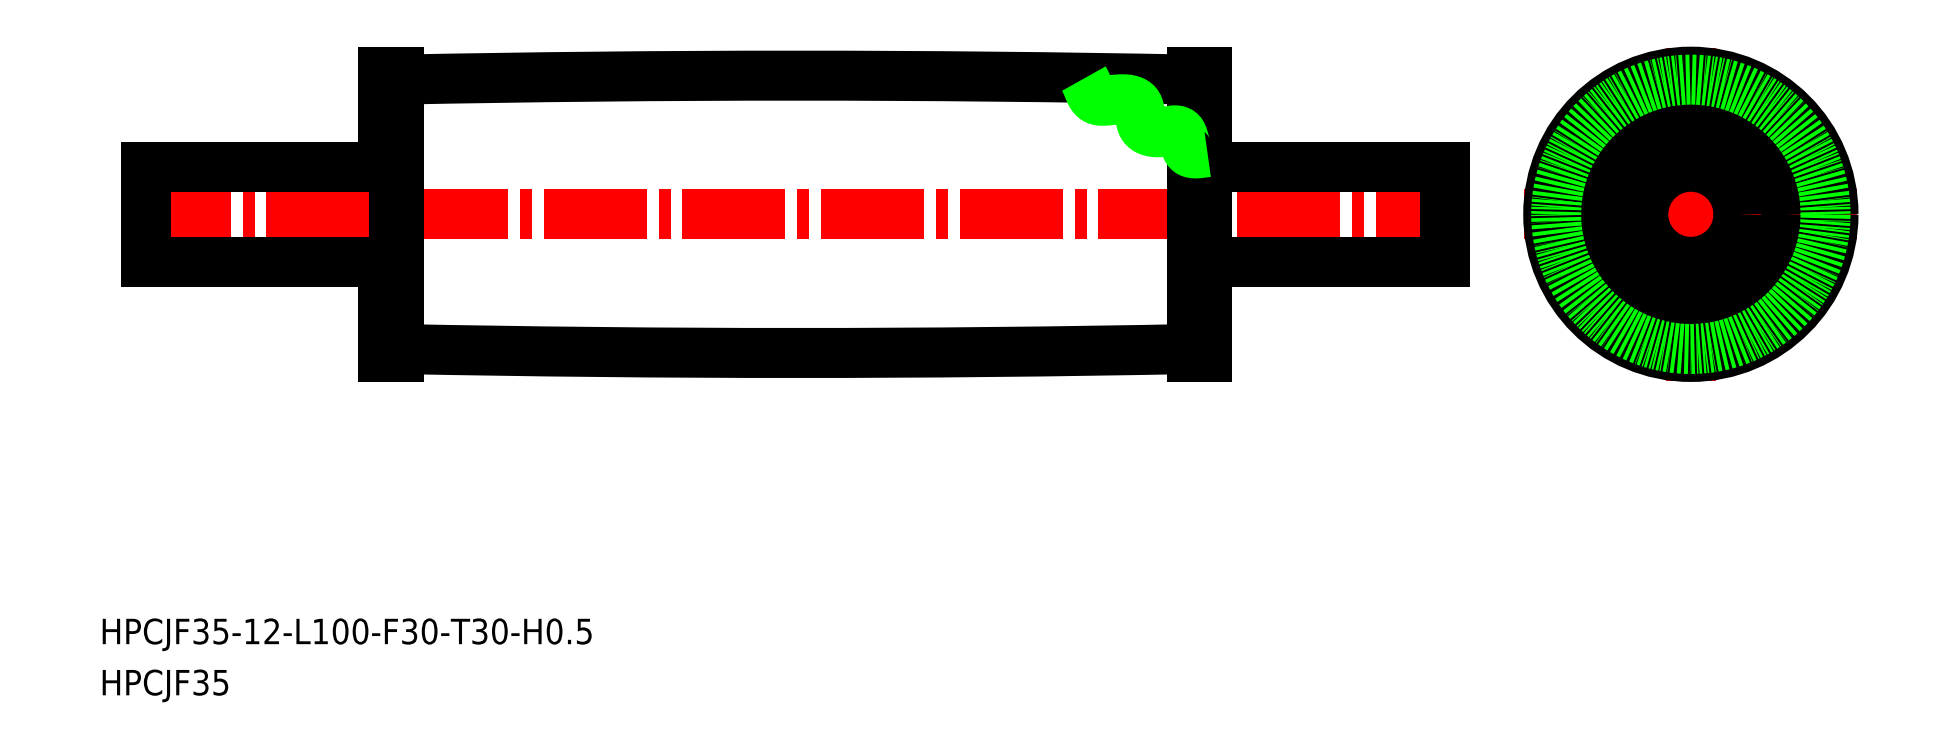
<metadata>
{"format":"dxf","ext":"dxf","renderer":"ezdxf+matplotlib","layout":"modelspace","background":"white","min_lineweight":24,"dpi":150}
</metadata>
<code>
0
SECTION
2
ENTITIES
0
TEXT
8
0
10
52.99
20
143.7
30
0
40
3.2
1
HPCJF35-12-L100-F30-T30-H0.5
0
LINE
8
0
10
88.79
20
179.9
30
0
11
88.79
21
215.9
31
0
0
LINE
8
CENTER
10
56.54
20
197.9
30
0
11
225
21
197.9
31
0
0
LINE
8
0
10
58.79
20
191.9
30
0
11
88.79
21
191.9
31
0
0
LINE
8
0
10
58.79
20
203.9
30
0
11
88.79
21
203.9
31
0
0
LINE
8
0
10
58.79
20
191.9
30
0
11
58.79
21
203.9
31
0
0
LINE
8
CENTER
10
232.8
20
197.9
30
0
11
274.8
21
197.9
31
0
0
LINE
8
CENTER
10
253.8
20
176.9
30
0
11
253.8
21
218.9
31
0
0
CIRCLE
8
0
10
253.8
20
197.9
30
0
40
17.5
0
CIRCLE
8
0
10
253.8
20
197.9
30
0
40
6
0
TEXT
8
0
10
52.99
20
137.2
30
0
40
3.2
1
HPCJF35
0
LINE
8
0
10
222.8
20
191.9
30
0
11
192.8
21
191.9
31
0
0
LINE
8
0
10
222.8
20
203.9
30
0
11
192.8
21
203.9
31
0
0
LINE
8
0
10
222.8
20
191.9
30
0
11
222.8
21
203.9
31
0
0
CIRCLE
8
0
10
253.8
20
212.9
30
0
40
2.9
0
CIRCLE
8
CENTER
10
253.8
20
197.9
30
0
40
15
0
CIRCLE
8
0
10
253.8
20
197.9
30
0
40
12
0
CIRCLE
8
0
10
240.8
20
190.4
30
0
40
2.9
0
CIRCLE
8
0
10
266.8
20
190.4
30
0
40
2.9
0
CIRCLE
8
0
10
253.8
20
197.9
30
0
40
18
0
LINE
8
0
10
88.79
20
215.9
30
0
11
90.79
21
215.9
31
0
0
LINE
8
0
10
88.79
20
179.9
30
0
11
90.79
21
179.9
31
0
0
LINE
8
0
10
90.79
20
215.9
30
0
11
90.79
21
179.9
31
0
0
CIRCLE
8
0
10
253.8
20
197.9
30
0
40
17
0
ARC
8
0
10
140.8
20
-2285
30
0
40
2500
50
88.85
51
91.15
0
ARC
8
0
10
140.8
20
2681
30
0
40
2500
50
268.9
51
271.1
0
LINE
8
0
10
192.8
20
179.9
30
0
11
192.8
21
215.9
31
0
0
LINE
8
0
10
192.8
20
215.9
30
0
11
190.8
21
215.9
31
0
0
LINE
8
0
10
192.8
20
209.9
30
0
11
190.8
21
209.9
31
0
0
LINE
8
0
10
190.8
20
209.9
30
0
11
190.8
21
215.9
31
0
0
LINE
8
0
10
192.8
20
209.9
30
0
11
190.8
21
209.9
31
0
0
LINE
8
0
10
192.8
20
179.9
30
0
11
190.8
21
179.9
31
0
0
LINE
8
0
10
190.8
20
205.7
30
0
11
190.8
21
179.9
31
0
0
POLYLINE
8
0
66
     1
10
0
20
0
30
0
70
     8
0
VERTEX
8
0
10
177.2
20
215.1
30
0
70
    32
0
VERTEX
8
0
10
177.2
20
215
30
0
70
    32
0
VERTEX
8
0
10
177.3
20
214.9
30
0
70
    32
0
VERTEX
8
0
10
177.3
20
214.9
30
0
70
    32
0
VERTEX
8
0
10
177.3
20
214.8
30
0
70
    32
0
VERTEX
8
0
10
177.4
20
214.8
30
0
70
    32
0
VERTEX
8
0
10
177.4
20
214.7
30
0
70
    32
0
VERTEX
8
0
10
177.4
20
214.6
30
0
70
    32
0
VERTEX
8
0
10
177.4
20
214.6
30
0
70
    32
0
VERTEX
8
0
10
177.5
20
214.5
30
0
70
    32
0
VERTEX
8
0
10
177.5
20
214.5
30
0
70
    32
0
VERTEX
8
0
10
177.5
20
214.4
30
0
70
    32
0
VERTEX
8
0
10
177.6
20
214.4
30
0
70
    32
0
VERTEX
8
0
10
177.6
20
214.3
30
0
70
    32
0
VERTEX
8
0
10
177.6
20
214.2
30
0
70
    32
0
VERTEX
8
0
10
177.6
20
214.2
30
0
70
    32
0
VERTEX
8
0
10
177.6
20
214.1
30
0
70
    32
0
VERTEX
8
0
10
177.7
20
214.1
30
0
70
    32
0
VERTEX
8
0
10
177.7
20
214
30
0
70
    32
0
VERTEX
8
0
10
177.7
20
214
30
0
70
    32
0
VERTEX
8
0
10
177.7
20
213.9
30
0
70
    32
0
VERTEX
8
0
10
177.8
20
213.8
30
0
70
    32
0
VERTEX
8
0
10
177.8
20
213.8
30
0
70
    32
0
VERTEX
8
0
10
177.8
20
213.7
30
0
70
    32
0
VERTEX
8
0
10
177.8
20
213.7
30
0
70
    32
0
VERTEX
8
0
10
177.8
20
213.6
30
0
70
    32
0
VERTEX
8
0
10
177.9
20
213.6
30
0
70
    32
0
VERTEX
8
0
10
177.9
20
213.5
30
0
70
    32
0
VERTEX
8
0
10
177.9
20
213.5
30
0
70
    32
0
VERTEX
8
0
10
177.9
20
213.4
30
0
70
    32
0
VERTEX
8
0
10
178
20
213.4
30
0
70
    32
0
VERTEX
8
0
10
178
20
213.3
30
0
70
    32
0
VERTEX
8
0
10
178
20
213.3
30
0
70
    32
0
VERTEX
8
0
10
178
20
213.2
30
0
70
    32
0
VERTEX
8
0
10
178.1
20
213.2
30
0
70
    32
0
VERTEX
8
0
10
178.1
20
213.1
30
0
70
    32
0
VERTEX
8
0
10
178.1
20
213.1
30
0
70
    32
0
VERTEX
8
0
10
178.1
20
213
30
0
70
    32
0
VERTEX
8
0
10
178.2
20
213
30
0
70
    32
0
VERTEX
8
0
10
178.2
20
212.9
30
0
70
    32
0
VERTEX
8
0
10
178.2
20
212.9
30
0
70
    32
0
VERTEX
8
0
10
178.2
20
212.9
30
0
70
    32
0
VERTEX
8
0
10
178.3
20
212.8
30
0
70
    32
0
VERTEX
8
0
10
178.3
20
212.8
30
0
70
    32
0
VERTEX
8
0
10
178.3
20
212.7
30
0
70
    32
0
VERTEX
8
0
10
178.4
20
212.7
30
0
70
    32
0
VERTEX
8
0
10
178.4
20
212.7
30
0
70
    32
0
VERTEX
8
0
10
178.4
20
212.6
30
0
70
    32
0
VERTEX
8
0
10
178.5
20
212.6
30
0
70
    32
0
VERTEX
8
0
10
178.5
20
212.6
30
0
70
    32
0
VERTEX
8
0
10
178.5
20
212.5
30
0
70
    32
0
VERTEX
8
0
10
178.6
20
212.5
30
0
70
    32
0
VERTEX
8
0
10
178.6
20
212.5
30
0
70
    32
0
VERTEX
8
0
10
178.7
20
212.5
30
0
70
    32
0
VERTEX
8
0
10
178.7
20
212.4
30
0
70
    32
0
VERTEX
8
0
10
178.7
20
212.4
30
0
70
    32
0
VERTEX
8
0
10
178.8
20
212.4
30
0
70
    32
0
VERTEX
8
0
10
178.8
20
212.4
30
0
70
    32
0
VERTEX
8
0
10
178.9
20
212.4
30
0
70
    32
0
VERTEX
8
0
10
178.9
20
212.3
30
0
70
    32
0
VERTEX
8
0
10
179
20
212.3
30
0
70
    32
0
VERTEX
8
0
10
179
20
212.3
30
0
70
    32
0
VERTEX
8
0
10
179.1
20
212.3
30
0
70
    32
0
VERTEX
8
0
10
179.2
20
212.3
30
0
70
    32
0
VERTEX
8
0
10
179.2
20
212.3
30
0
70
    32
0
VERTEX
8
0
10
179.3
20
212.3
30
0
70
    32
0
VERTEX
8
0
10
179.3
20
212.3
30
0
70
    32
0
VERTEX
8
0
10
179.4
20
212.3
30
0
70
    32
0
VERTEX
8
0
10
179.5
20
212.3
30
0
70
    32
0
VERTEX
8
0
10
179.5
20
212.3
30
0
70
    32
0
VERTEX
8
0
10
179.6
20
212.3
30
0
70
    32
0
VERTEX
8
0
10
179.7
20
212.3
30
0
70
    32
0
VERTEX
8
0
10
179.7
20
212.3
30
0
70
    32
0
VERTEX
8
0
10
179.8
20
212.3
30
0
70
    32
0
VERTEX
8
0
10
179.9
20
212.3
30
0
70
    32
0
VERTEX
8
0
10
179.9
20
212.3
30
0
70
    32
0
VERTEX
8
0
10
180
20
212.3
30
0
70
    32
0
VERTEX
8
0
10
180.1
20
212.3
30
0
70
    32
0
VERTEX
8
0
10
180.2
20
212.3
30
0
70
    32
0
VERTEX
8
0
10
180.3
20
212.3
30
0
70
    32
0
VERTEX
8
0
10
180.3
20
212.3
30
0
70
    32
0
VERTEX
8
0
10
180.4
20
212.3
30
0
70
    32
0
VERTEX
8
0
10
180.5
20
212.3
30
0
70
    32
0
VERTEX
8
0
10
180.6
20
212.3
30
0
70
    32
0
VERTEX
8
0
10
180.6
20
212.3
30
0
70
    32
0
VERTEX
8
0
10
180.7
20
212.3
30
0
70
    32
0
VERTEX
8
0
10
180.8
20
212.4
30
0
70
    32
0
VERTEX
8
0
10
180.9
20
212.4
30
0
70
    32
0
VERTEX
8
0
10
181
20
212.4
30
0
70
    32
0
VERTEX
8
0
10
181
20
212.4
30
0
70
    32
0
VERTEX
8
0
10
181.1
20
212.4
30
0
70
    32
0
VERTEX
8
0
10
181.2
20
212.4
30
0
70
    32
0
VERTEX
8
0
10
181.3
20
212.4
30
0
70
    32
0
VERTEX
8
0
10
181.4
20
212.4
30
0
70
    32
0
VERTEX
8
0
10
181.5
20
212.4
30
0
70
    32
0
VERTEX
8
0
10
181.5
20
212.4
30
0
70
    32
0
VERTEX
8
0
10
181.6
20
212.4
30
0
70
    32
0
VERTEX
8
0
10
181.7
20
212.4
30
0
70
    32
0
VERTEX
8
0
10
181.8
20
212.4
30
0
70
    32
0
VERTEX
8
0
10
181.8
20
212.4
30
0
70
    32
0
VERTEX
8
0
10
181.9
20
212.4
30
0
70
    32
0
VERTEX
8
0
10
182
20
212.4
30
0
70
    32
0
VERTEX
8
0
10
182.1
20
212.4
30
0
70
    32
0
VERTEX
8
0
10
182.2
20
212.4
30
0
70
    32
0
VERTEX
8
0
10
182.2
20
212.4
30
0
70
    32
0
VERTEX
8
0
10
182.3
20
212.4
30
0
70
    32
0
VERTEX
8
0
10
182.4
20
212.4
30
0
70
    32
0
VERTEX
8
0
10
182.5
20
212.4
30
0
70
    32
0
VERTEX
8
0
10
182.5
20
212.4
30
0
70
    32
0
VERTEX
8
0
10
182.6
20
212.4
30
0
70
    32
0
VERTEX
8
0
10
182.7
20
212.4
30
0
70
    32
0
VERTEX
8
0
10
182.7
20
212.4
30
0
70
    32
0
VERTEX
8
0
10
182.8
20
212.4
30
0
70
    32
0
VERTEX
8
0
10
182.9
20
212.4
30
0
70
    32
0
VERTEX
8
0
10
182.9
20
212.4
30
0
70
    32
0
VERTEX
8
0
10
183
20
212.3
30
0
70
    32
0
VERTEX
8
0
10
183.1
20
212.3
30
0
70
    32
0
VERTEX
8
0
10
183.1
20
212.3
30
0
70
    32
0
VERTEX
8
0
10
183.2
20
212.3
30
0
70
    32
0
VERTEX
8
0
10
183.2
20
212.3
30
0
70
    32
0
VERTEX
8
0
10
183.3
20
212.3
30
0
70
    32
0
VERTEX
8
0
10
183.4
20
212.2
30
0
70
    32
0
VERTEX
8
0
10
183.4
20
212.2
30
0
70
    32
0
VERTEX
8
0
10
183.5
20
212.2
30
0
70
    32
0
VERTEX
8
0
10
183.5
20
212.2
30
0
70
    32
0
VERTEX
8
0
10
183.6
20
212.1
30
0
70
    32
0
VERTEX
8
0
10
183.6
20
212.1
30
0
70
    32
0
VERTEX
8
0
10
183.7
20
212.1
30
0
70
    32
0
VERTEX
8
0
10
183.7
20
212
30
0
70
    32
0
VERTEX
8
0
10
183.8
20
212
30
0
70
    32
0
VERTEX
8
0
10
183.8
20
212
30
0
70
    32
0
VERTEX
8
0
10
183.8
20
211.9
30
0
70
    32
0
VERTEX
8
0
10
183.9
20
211.9
30
0
70
    32
0
VERTEX
8
0
10
183.9
20
211.8
30
0
70
    32
0
VERTEX
8
0
10
183.9
20
211.8
30
0
70
    32
0
VERTEX
8
0
10
184
20
211.8
30
0
70
    32
0
VERTEX
8
0
10
184
20
211.7
30
0
70
    32
0
VERTEX
8
0
10
184
20
211.7
30
0
70
    32
0
VERTEX
8
0
10
184.1
20
211.6
30
0
70
    32
0
VERTEX
8
0
10
184.1
20
211.6
30
0
70
    32
0
VERTEX
8
0
10
184.1
20
211.5
30
0
70
    32
0
VERTEX
8
0
10
184.1
20
211.5
30
0
70
    32
0
VERTEX
8
0
10
184.1
20
211.4
30
0
70
    32
0
VERTEX
8
0
10
184.2
20
211.3
30
0
70
    32
0
VERTEX
8
0
10
184.2
20
211.3
30
0
70
    32
0
VERTEX
8
0
10
184.2
20
211.2
30
0
70
    32
0
VERTEX
8
0
10
184.2
20
211.2
30
0
70
    32
0
VERTEX
8
0
10
184.2
20
211.1
30
0
70
    32
0
VERTEX
8
0
10
184.2
20
211.1
30
0
70
    32
0
VERTEX
8
0
10
184.2
20
211
30
0
70
    32
0
VERTEX
8
0
10
184.2
20
210.9
30
0
70
    32
0
VERTEX
8
0
10
184.3
20
210.9
30
0
70
    32
0
VERTEX
8
0
10
184.3
20
210.8
30
0
70
    32
0
VERTEX
8
0
10
184.3
20
210.8
30
0
70
    32
0
VERTEX
8
0
10
184.3
20
210.7
30
0
70
    32
0
VERTEX
8
0
10
184.3
20
210.6
30
0
70
    32
0
VERTEX
8
0
10
184.3
20
210.6
30
0
70
    32
0
VERTEX
8
0
10
184.3
20
210.5
30
0
70
    32
0
VERTEX
8
0
10
184.3
20
210.4
30
0
70
    32
0
VERTEX
8
0
10
184.3
20
210.4
30
0
70
    32
0
VERTEX
8
0
10
184.3
20
210.3
30
0
70
    32
0
VERTEX
8
0
10
184.3
20
210.2
30
0
70
    32
0
VERTEX
8
0
10
184.3
20
210.2
30
0
70
    32
0
VERTEX
8
0
10
184.3
20
210.1
30
0
70
    32
0
VERTEX
8
0
10
184.4
20
210.1
30
0
70
    32
0
VERTEX
8
0
10
184.4
20
210
30
0
70
    32
0
VERTEX
8
0
10
184.4
20
209.9
30
0
70
    32
0
VERTEX
8
0
10
184.4
20
209.9
30
0
70
    32
0
VERTEX
8
0
10
184.4
20
209.8
30
0
70
    32
0
VERTEX
8
0
10
184.4
20
209.7
30
0
70
    32
0
VERTEX
8
0
10
184.4
20
209.7
30
0
70
    32
0
VERTEX
8
0
10
184.4
20
209.6
30
0
70
    32
0
VERTEX
8
0
10
184.4
20
209.6
30
0
70
    32
0
VERTEX
8
0
10
184.5
20
209.5
30
0
70
    32
0
VERTEX
8
0
10
184.5
20
209.5
30
0
70
    32
0
VERTEX
8
0
10
184.5
20
209.4
30
0
70
    32
0
VERTEX
8
0
10
184.5
20
209.3
30
0
70
    32
0
VERTEX
8
0
10
184.5
20
209.3
30
0
70
    32
0
VERTEX
8
0
10
184.6
20
209.2
30
0
70
    32
0
VERTEX
8
0
10
184.6
20
209.2
30
0
70
    32
0
VERTEX
8
0
10
184.6
20
209.1
30
0
70
    32
0
VERTEX
8
0
10
184.6
20
209.1
30
0
70
    32
0
VERTEX
8
0
10
184.7
20
209
30
0
70
    32
0
VERTEX
8
0
10
184.7
20
209
30
0
70
    32
0
VERTEX
8
0
10
184.7
20
209
30
0
70
    32
0
VERTEX
8
0
10
184.8
20
208.9
30
0
70
    32
0
VERTEX
8
0
10
184.8
20
208.9
30
0
70
    32
0
VERTEX
8
0
10
184.8
20
208.8
30
0
70
    32
0
VERTEX
8
0
10
184.9
20
208.8
30
0
70
    32
0
VERTEX
8
0
10
184.9
20
208.8
30
0
70
    32
0
VERTEX
8
0
10
185
20
208.7
30
0
70
    32
0
VERTEX
8
0
10
185
20
208.7
30
0
70
    32
0
VERTEX
8
0
10
185.1
20
208.7
30
0
70
    32
0
VERTEX
8
0
10
185.1
20
208.6
30
0
70
    32
0
VERTEX
8
0
10
185.2
20
208.6
30
0
70
    32
0
VERTEX
8
0
10
185.2
20
208.6
30
0
70
    32
0
VERTEX
8
0
10
185.3
20
208.5
30
0
70
    32
0
VERTEX
8
0
10
185.3
20
208.5
30
0
70
    32
0
VERTEX
8
0
10
185.4
20
208.5
30
0
70
    32
0
VERTEX
8
0
10
185.4
20
208.5
30
0
70
    32
0
VERTEX
8
0
10
185.5
20
208.4
30
0
70
    32
0
VERTEX
8
0
10
185.5
20
208.4
30
0
70
    32
0
VERTEX
8
0
10
185.6
20
208.4
30
0
70
    32
0
VERTEX
8
0
10
185.7
20
208.4
30
0
70
    32
0
VERTEX
8
0
10
185.7
20
208.4
30
0
70
    32
0
VERTEX
8
0
10
185.8
20
208.4
30
0
70
    32
0
VERTEX
8
0
10
185.8
20
208.3
30
0
70
    32
0
VERTEX
8
0
10
185.9
20
208.3
30
0
70
    32
0
VERTEX
8
0
10
186
20
208.3
30
0
70
    32
0
VERTEX
8
0
10
186
20
208.3
30
0
70
    32
0
VERTEX
8
0
10
186.1
20
208.3
30
0
70
    32
0
VERTEX
8
0
10
186.2
20
208.3
30
0
70
    32
0
VERTEX
8
0
10
186.2
20
208.3
30
0
70
    32
0
VERTEX
8
0
10
186.3
20
208.3
30
0
70
    32
0
VERTEX
8
0
10
186.4
20
208.3
30
0
70
    32
0
VERTEX
8
0
10
186.4
20
208.3
30
0
70
    32
0
VERTEX
8
0
10
186.5
20
208.3
30
0
70
    32
0
VERTEX
8
0
10
186.6
20
208.3
30
0
70
    32
0
VERTEX
8
0
10
186.6
20
208.3
30
0
70
    32
0
VERTEX
8
0
10
186.7
20
208.3
30
0
70
    32
0
VERTEX
8
0
10
186.8
20
208.3
30
0
70
    32
0
VERTEX
8
0
10
186.9
20
208.3
30
0
70
    32
0
VERTEX
8
0
10
186.9
20
208.3
30
0
70
    32
0
VERTEX
8
0
10
187
20
208.3
30
0
70
    32
0
VERTEX
8
0
10
187.1
20
208.3
30
0
70
    32
0
VERTEX
8
0
10
187.1
20
208.3
30
0
70
    32
0
VERTEX
8
0
10
187.2
20
208.3
30
0
70
    32
0
VERTEX
8
0
10
187.3
20
208.3
30
0
70
    32
0
VERTEX
8
0
10
187.3
20
208.4
30
0
70
    32
0
VERTEX
8
0
10
187.4
20
208.4
30
0
70
    32
0
VERTEX
8
0
10
187.5
20
208.4
30
0
70
    32
0
VERTEX
8
0
10
187.6
20
208.4
30
0
70
    32
0
VERTEX
8
0
10
187.6
20
208.4
30
0
70
    32
0
VERTEX
8
0
10
187.7
20
208.4
30
0
70
    32
0
VERTEX
8
0
10
187.8
20
208.4
30
0
70
    32
0
VERTEX
8
0
10
187.8
20
208.4
30
0
70
    32
0
VERTEX
8
0
10
187.9
20
208.4
30
0
70
    32
0
VERTEX
8
0
10
188
20
208.5
30
0
70
    32
0
VERTEX
8
0
10
188
20
208.5
30
0
70
    32
0
VERTEX
8
0
10
188.1
20
208.5
30
0
70
    32
0
VERTEX
8
0
10
188.2
20
208.5
30
0
70
    32
0
VERTEX
8
0
10
188.2
20
208.5
30
0
70
    32
0
VERTEX
8
0
10
188.3
20
208.5
30
0
70
    32
0
VERTEX
8
0
10
188.3
20
208.5
30
0
70
    32
0
VERTEX
8
0
10
188.4
20
208.5
30
0
70
    32
0
VERTEX
8
0
10
188.5
20
208.5
30
0
70
    32
0
VERTEX
8
0
10
188.5
20
208.5
30
0
70
    32
0
VERTEX
8
0
10
188.6
20
208.5
30
0
70
    32
0
VERTEX
8
0
10
188.6
20
208.5
30
0
70
    32
0
VERTEX
8
0
10
188.7
20
208.5
30
0
70
    32
0
VERTEX
8
0
10
188.7
20
208.5
30
0
70
    32
0
VERTEX
8
0
10
188.8
20
208.5
30
0
70
    32
0
VERTEX
8
0
10
188.9
20
208.5
30
0
70
    32
0
VERTEX
8
0
10
188.9
20
208.5
30
0
70
    32
0
VERTEX
8
0
10
189
20
208.5
30
0
70
    32
0
VERTEX
8
0
10
189
20
208.5
30
0
70
    32
0
VERTEX
8
0
10
189.1
20
208.5
30
0
70
    32
0
VERTEX
8
0
10
189.1
20
208.5
30
0
70
    32
0
VERTEX
8
0
10
189.1
20
208.4
30
0
70
    32
0
VERTEX
8
0
10
189.2
20
208.4
30
0
70
    32
0
VERTEX
8
0
10
189.2
20
208.4
30
0
70
    32
0
VERTEX
8
0
10
189.3
20
208.4
30
0
70
    32
0
VERTEX
8
0
10
189.3
20
208.4
30
0
70
    32
0
VERTEX
8
0
10
189.4
20
208.3
30
0
70
    32
0
VERTEX
8
0
10
189.4
20
208.3
30
0
70
    32
0
VERTEX
8
0
10
189.4
20
208.3
30
0
70
    32
0
VERTEX
8
0
10
189.5
20
208.2
30
0
70
    32
0
VERTEX
8
0
10
189.5
20
208.2
30
0
70
    32
0
VERTEX
8
0
10
189.5
20
208.1
30
0
70
    32
0
VERTEX
8
0
10
189.5
20
208.1
30
0
70
    32
0
VERTEX
8
0
10
189.6
20
208.1
30
0
70
    32
0
VERTEX
8
0
10
189.6
20
208
30
0
70
    32
0
VERTEX
8
0
10
189.6
20
208
30
0
70
    32
0
VERTEX
8
0
10
189.6
20
207.9
30
0
70
    32
0
VERTEX
8
0
10
189.7
20
207.9
30
0
70
    32
0
VERTEX
8
0
10
189.7
20
207.8
30
0
70
    32
0
VERTEX
8
0
10
189.7
20
207.7
30
0
70
    32
0
VERTEX
8
0
10
189.7
20
207.7
30
0
70
    32
0
VERTEX
8
0
10
189.7
20
207.6
30
0
70
    32
0
VERTEX
8
0
10
189.8
20
207.6
30
0
70
    32
0
VERTEX
8
0
10
189.8
20
207.5
30
0
70
    32
0
VERTEX
8
0
10
189.8
20
207.4
30
0
70
    32
0
VERTEX
8
0
10
189.8
20
207.4
30
0
70
    32
0
VERTEX
8
0
10
189.8
20
207.3
30
0
70
    32
0
VERTEX
8
0
10
189.8
20
207.2
30
0
70
    32
0
VERTEX
8
0
10
189.9
20
207.2
30
0
70
    32
0
VERTEX
8
0
10
189.9
20
207.1
30
0
70
    32
0
VERTEX
8
0
10
189.9
20
207.1
30
0
70
    32
0
VERTEX
8
0
10
189.9
20
207
30
0
70
    32
0
VERTEX
8
0
10
189.9
20
206.9
30
0
70
    32
0
VERTEX
8
0
10
189.9
20
206.9
30
0
70
    32
0
VERTEX
8
0
10
190
20
206.8
30
0
70
    32
0
VERTEX
8
0
10
190
20
206.7
30
0
70
    32
0
VERTEX
8
0
10
190
20
206.7
30
0
70
    32
0
VERTEX
8
0
10
190
20
206.6
30
0
70
    32
0
VERTEX
8
0
10
190
20
206.5
30
0
70
    32
0
VERTEX
8
0
10
190.1
20
206.5
30
0
70
    32
0
VERTEX
8
0
10
190.1
20
206.4
30
0
70
    32
0
VERTEX
8
0
10
190.1
20
206.4
30
0
70
    32
0
VERTEX
8
0
10
190.1
20
206.3
30
0
70
    32
0
VERTEX
8
0
10
190.1
20
206.3
30
0
70
    32
0
VERTEX
8
0
10
190.2
20
206.2
30
0
70
    32
0
VERTEX
8
0
10
190.2
20
206.2
30
0
70
    32
0
VERTEX
8
0
10
190.2
20
206.1
30
0
70
    32
0
VERTEX
8
0
10
190.3
20
206.1
30
0
70
    32
0
VERTEX
8
0
10
190.3
20
206
30
0
70
    32
0
VERTEX
8
0
10
190.3
20
206
30
0
70
    32
0
VERTEX
8
0
10
190.3
20
205.9
30
0
70
    32
0
VERTEX
8
0
10
190.4
20
205.9
30
0
70
    32
0
VERTEX
8
0
10
190.4
20
205.9
30
0
70
    32
0
VERTEX
8
0
10
190.5
20
205.8
30
0
70
    32
0
VERTEX
8
0
10
190.5
20
205.8
30
0
70
    32
0
VERTEX
8
0
10
190.5
20
205.8
30
0
70
    32
0
VERTEX
8
0
10
190.6
20
205.8
30
0
70
    32
0
VERTEX
8
0
10
190.6
20
205.7
30
0
70
    32
0
VERTEX
8
0
10
190.7
20
205.7
30
0
70
    32
0
VERTEX
8
0
10
190.7
20
205.7
30
0
70
    32
0
VERTEX
8
0
10
190.8
20
205.7
30
0
70
    32
0
VERTEX
8
0
10
190.8
20
205.7
30
0
70
    32
0
VERTEX
8
0
10
190.9
20
205.7
30
0
70
    32
0
VERTEX
8
0
10
190.9
20
205.6
30
0
70
    32
0
VERTEX
8
0
10
191
20
205.6
30
0
70
    32
0
VERTEX
8
0
10
191
20
205.6
30
0
70
    32
0
VERTEX
8
0
10
191.1
20
205.6
30
0
70
    32
0
VERTEX
8
0
10
191.2
20
205.6
30
0
70
    32
0
VERTEX
8
0
10
191.2
20
205.6
30
0
70
    32
0
VERTEX
8
0
10
191.3
20
205.6
30
0
70
    32
0
VERTEX
8
0
10
191.3
20
205.6
30
0
70
    32
0
VERTEX
8
0
10
191.4
20
205.6
30
0
70
    32
0
VERTEX
8
0
10
191.5
20
205.6
30
0
70
    32
0
VERTEX
8
0
10
191.5
20
205.6
30
0
70
    32
0
VERTEX
8
0
10
191.6
20
205.6
30
0
70
    32
0
VERTEX
8
0
10
191.6
20
205.6
30
0
70
    32
0
VERTEX
8
0
10
191.7
20
205.6
30
0
70
    32
0
VERTEX
8
0
10
191.8
20
205.6
30
0
70
    32
0
VERTEX
8
0
10
191.8
20
205.6
30
0
70
    32
0
VERTEX
8
0
10
191.9
20
205.7
30
0
70
    32
0
VERTEX
8
0
10
192
20
205.7
30
0
70
    32
0
VERTEX
8
0
10
192
20
205.7
30
0
70
    32
0
VERTEX
8
0
10
192.1
20
205.7
30
0
70
    32
0
VERTEX
8
0
10
192.2
20
205.7
30
0
70
    32
0
VERTEX
8
0
10
192.2
20
205.7
30
0
70
    32
0
VERTEX
8
0
10
192.3
20
205.7
30
0
70
    32
0
VERTEX
8
0
10
192.4
20
205.7
30
0
70
    32
0
VERTEX
8
0
10
192.4
20
205.7
30
0
70
    32
0
VERTEX
8
0
10
192.5
20
205.7
30
0
70
    32
0
VERTEX
8
0
10
192.6
20
205.8
30
0
70
    32
0
VERTEX
8
0
10
192.7
20
205.8
30
0
70
    32
0
VERTEX
8
0
10
192.7
20
205.8
30
0
70
    32
0
VERTEX
8
0
10
192.8
20
205.8
30
0
70
    32
0
SEQEND
8
0
0
VIEWPORT
8
0
10
5.624
20
3.929
30
0
40
10.63
41
7.062
68
     2
69
     1
0
VIEWPORT
8
DEFPOINTS
10
5.614
20
3.902
30
0
40
8.982
41
6.243
68
     1
69
     2
0
ENDSEC
0
EOF

</code>
